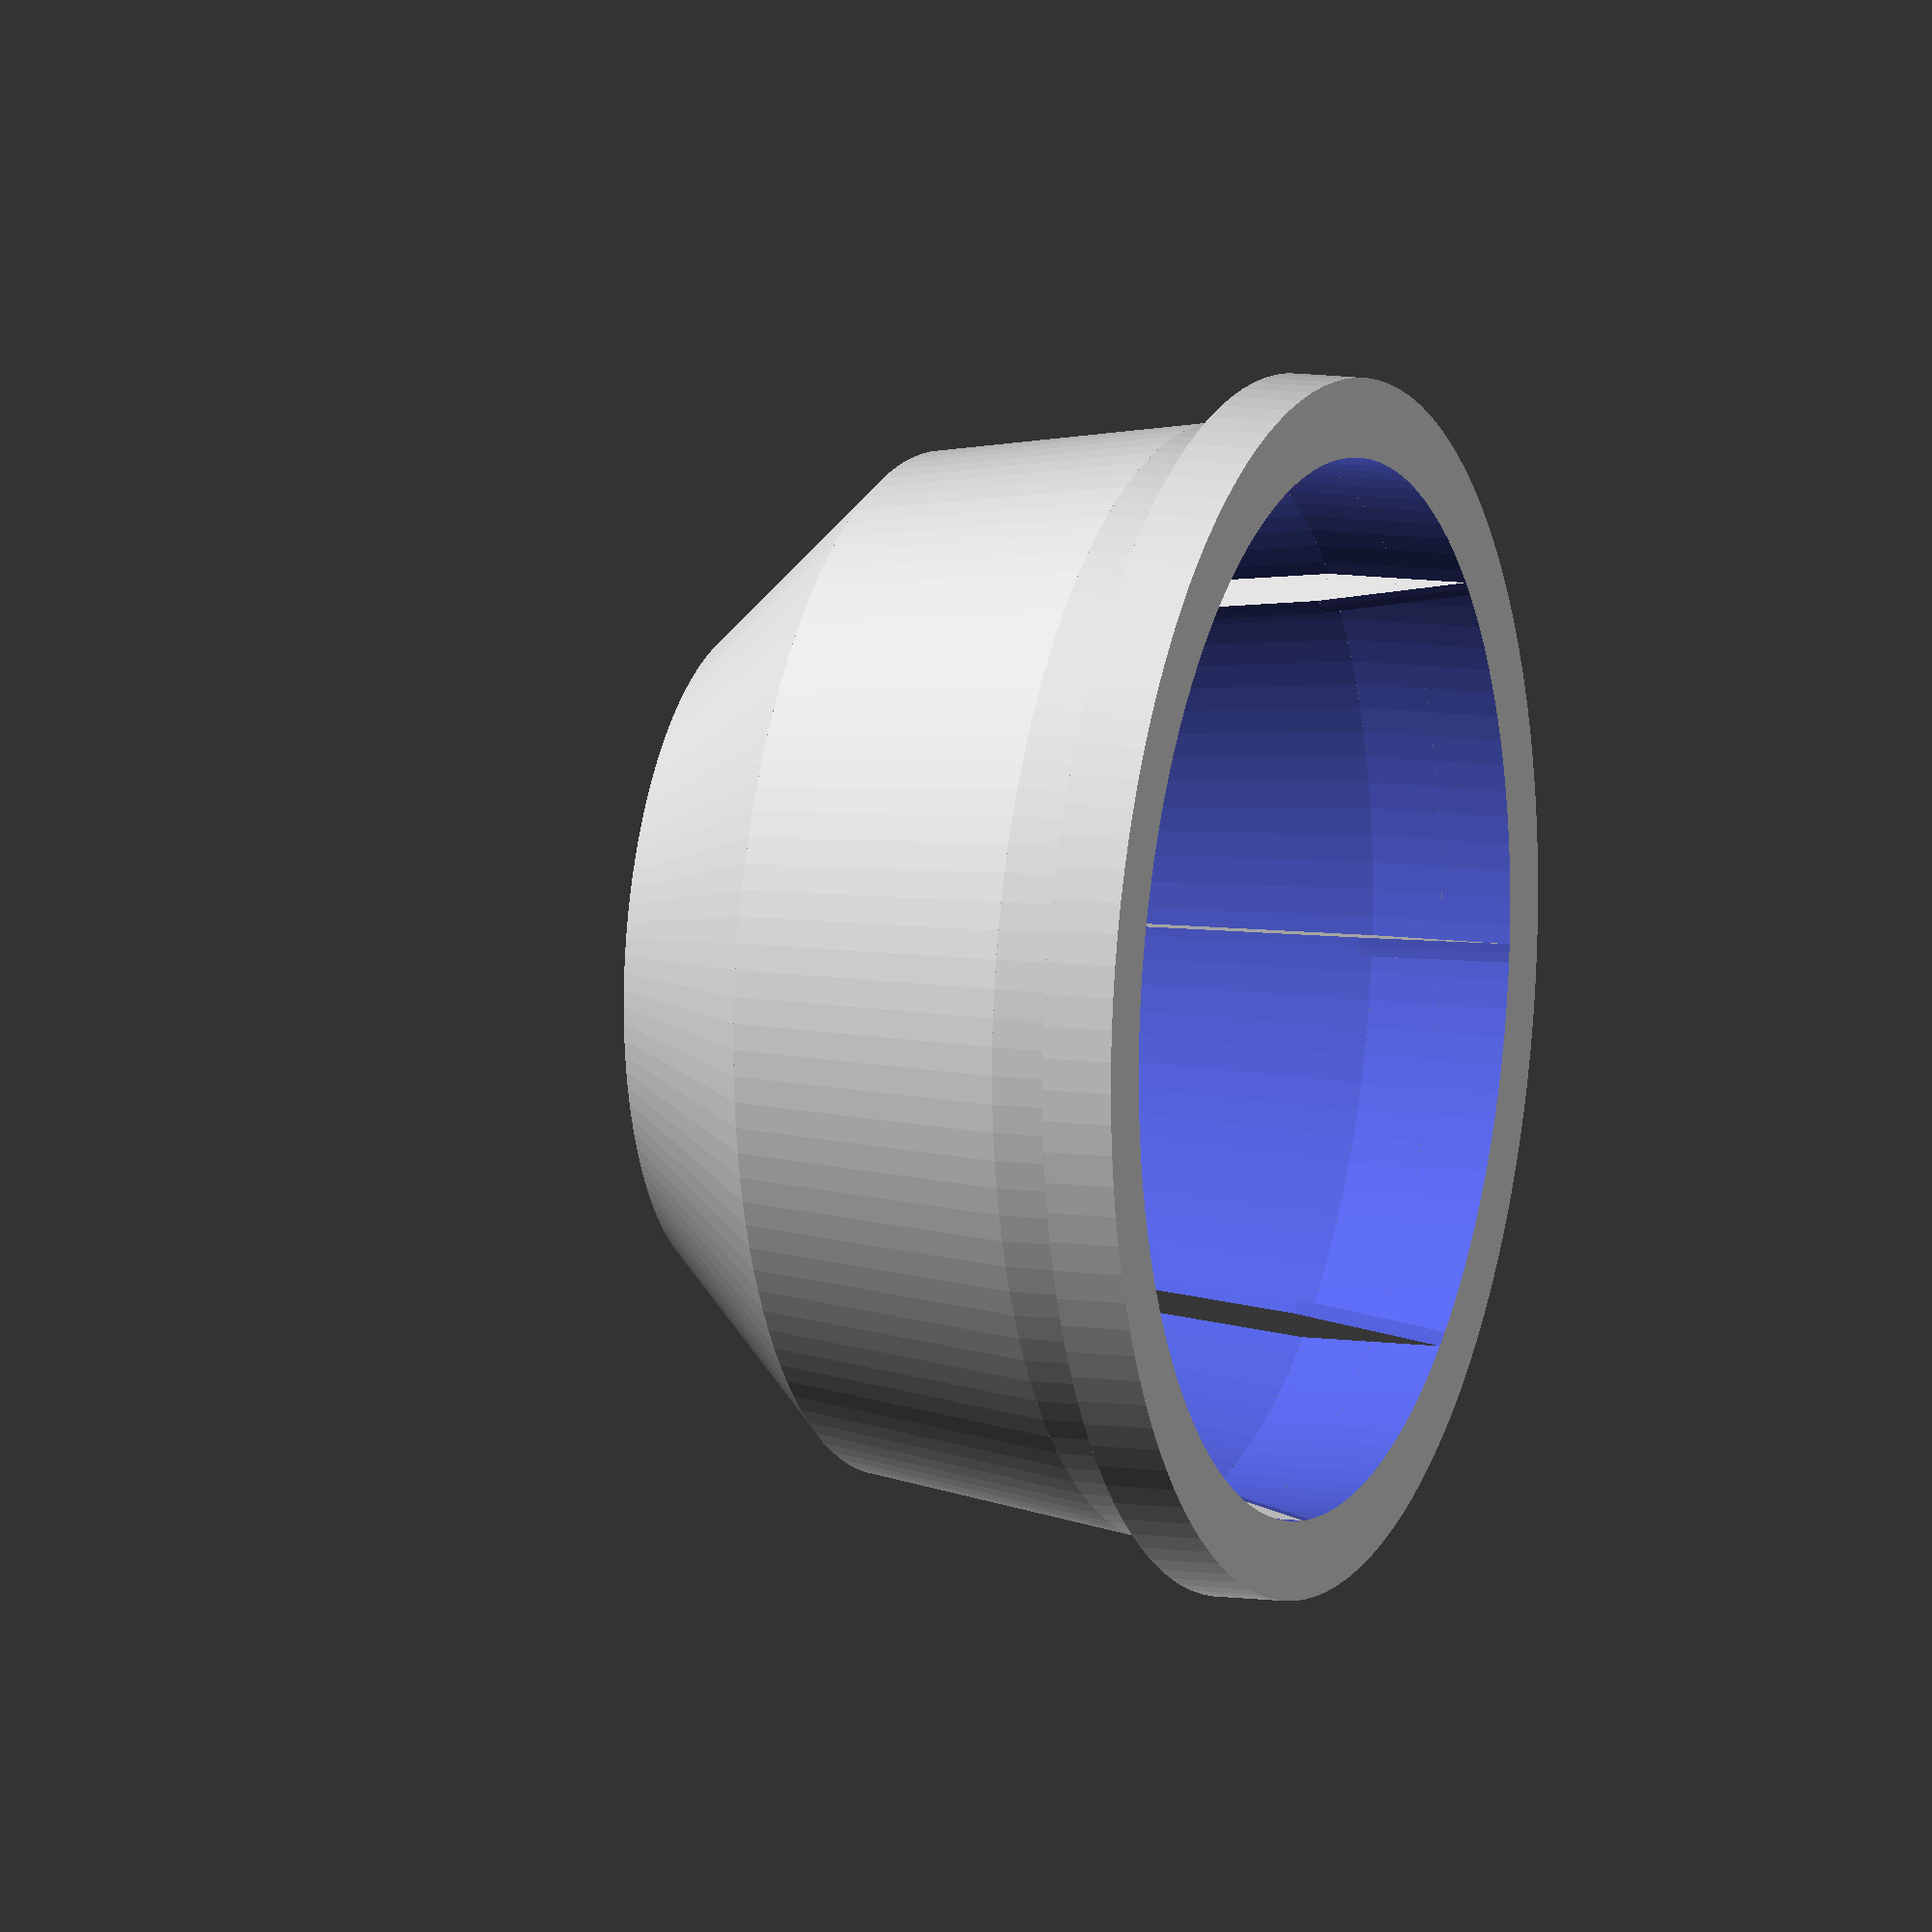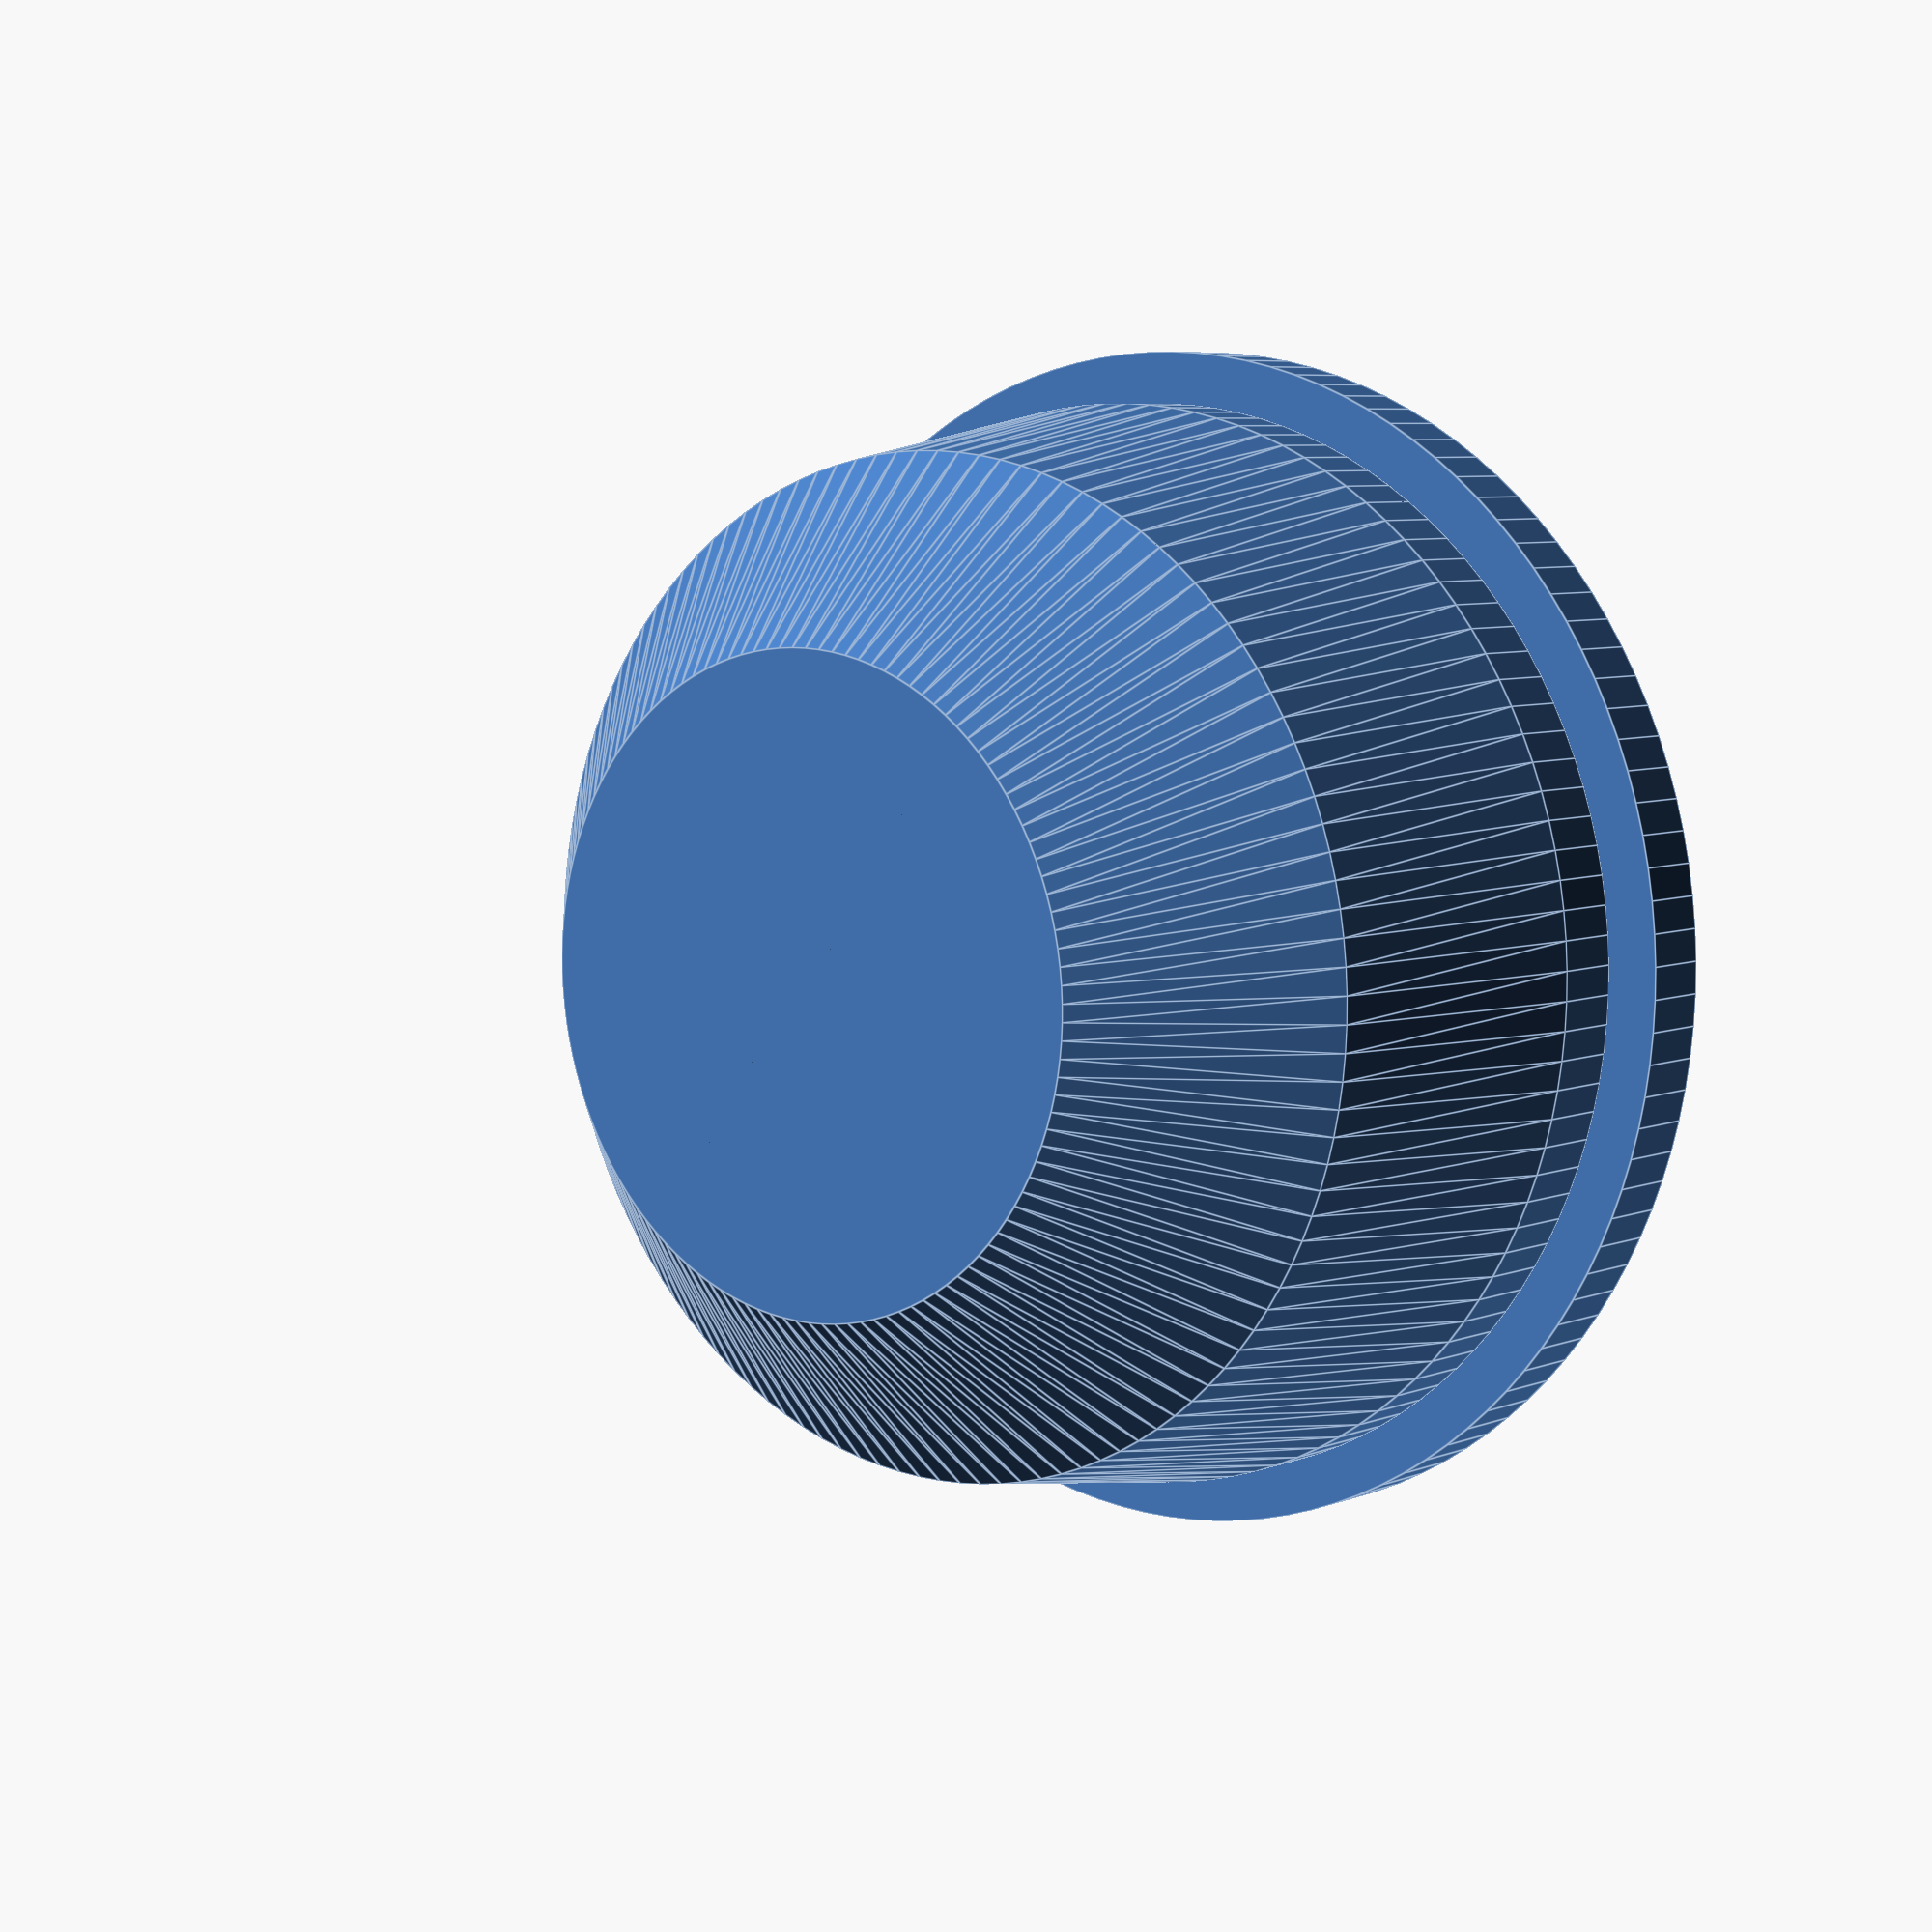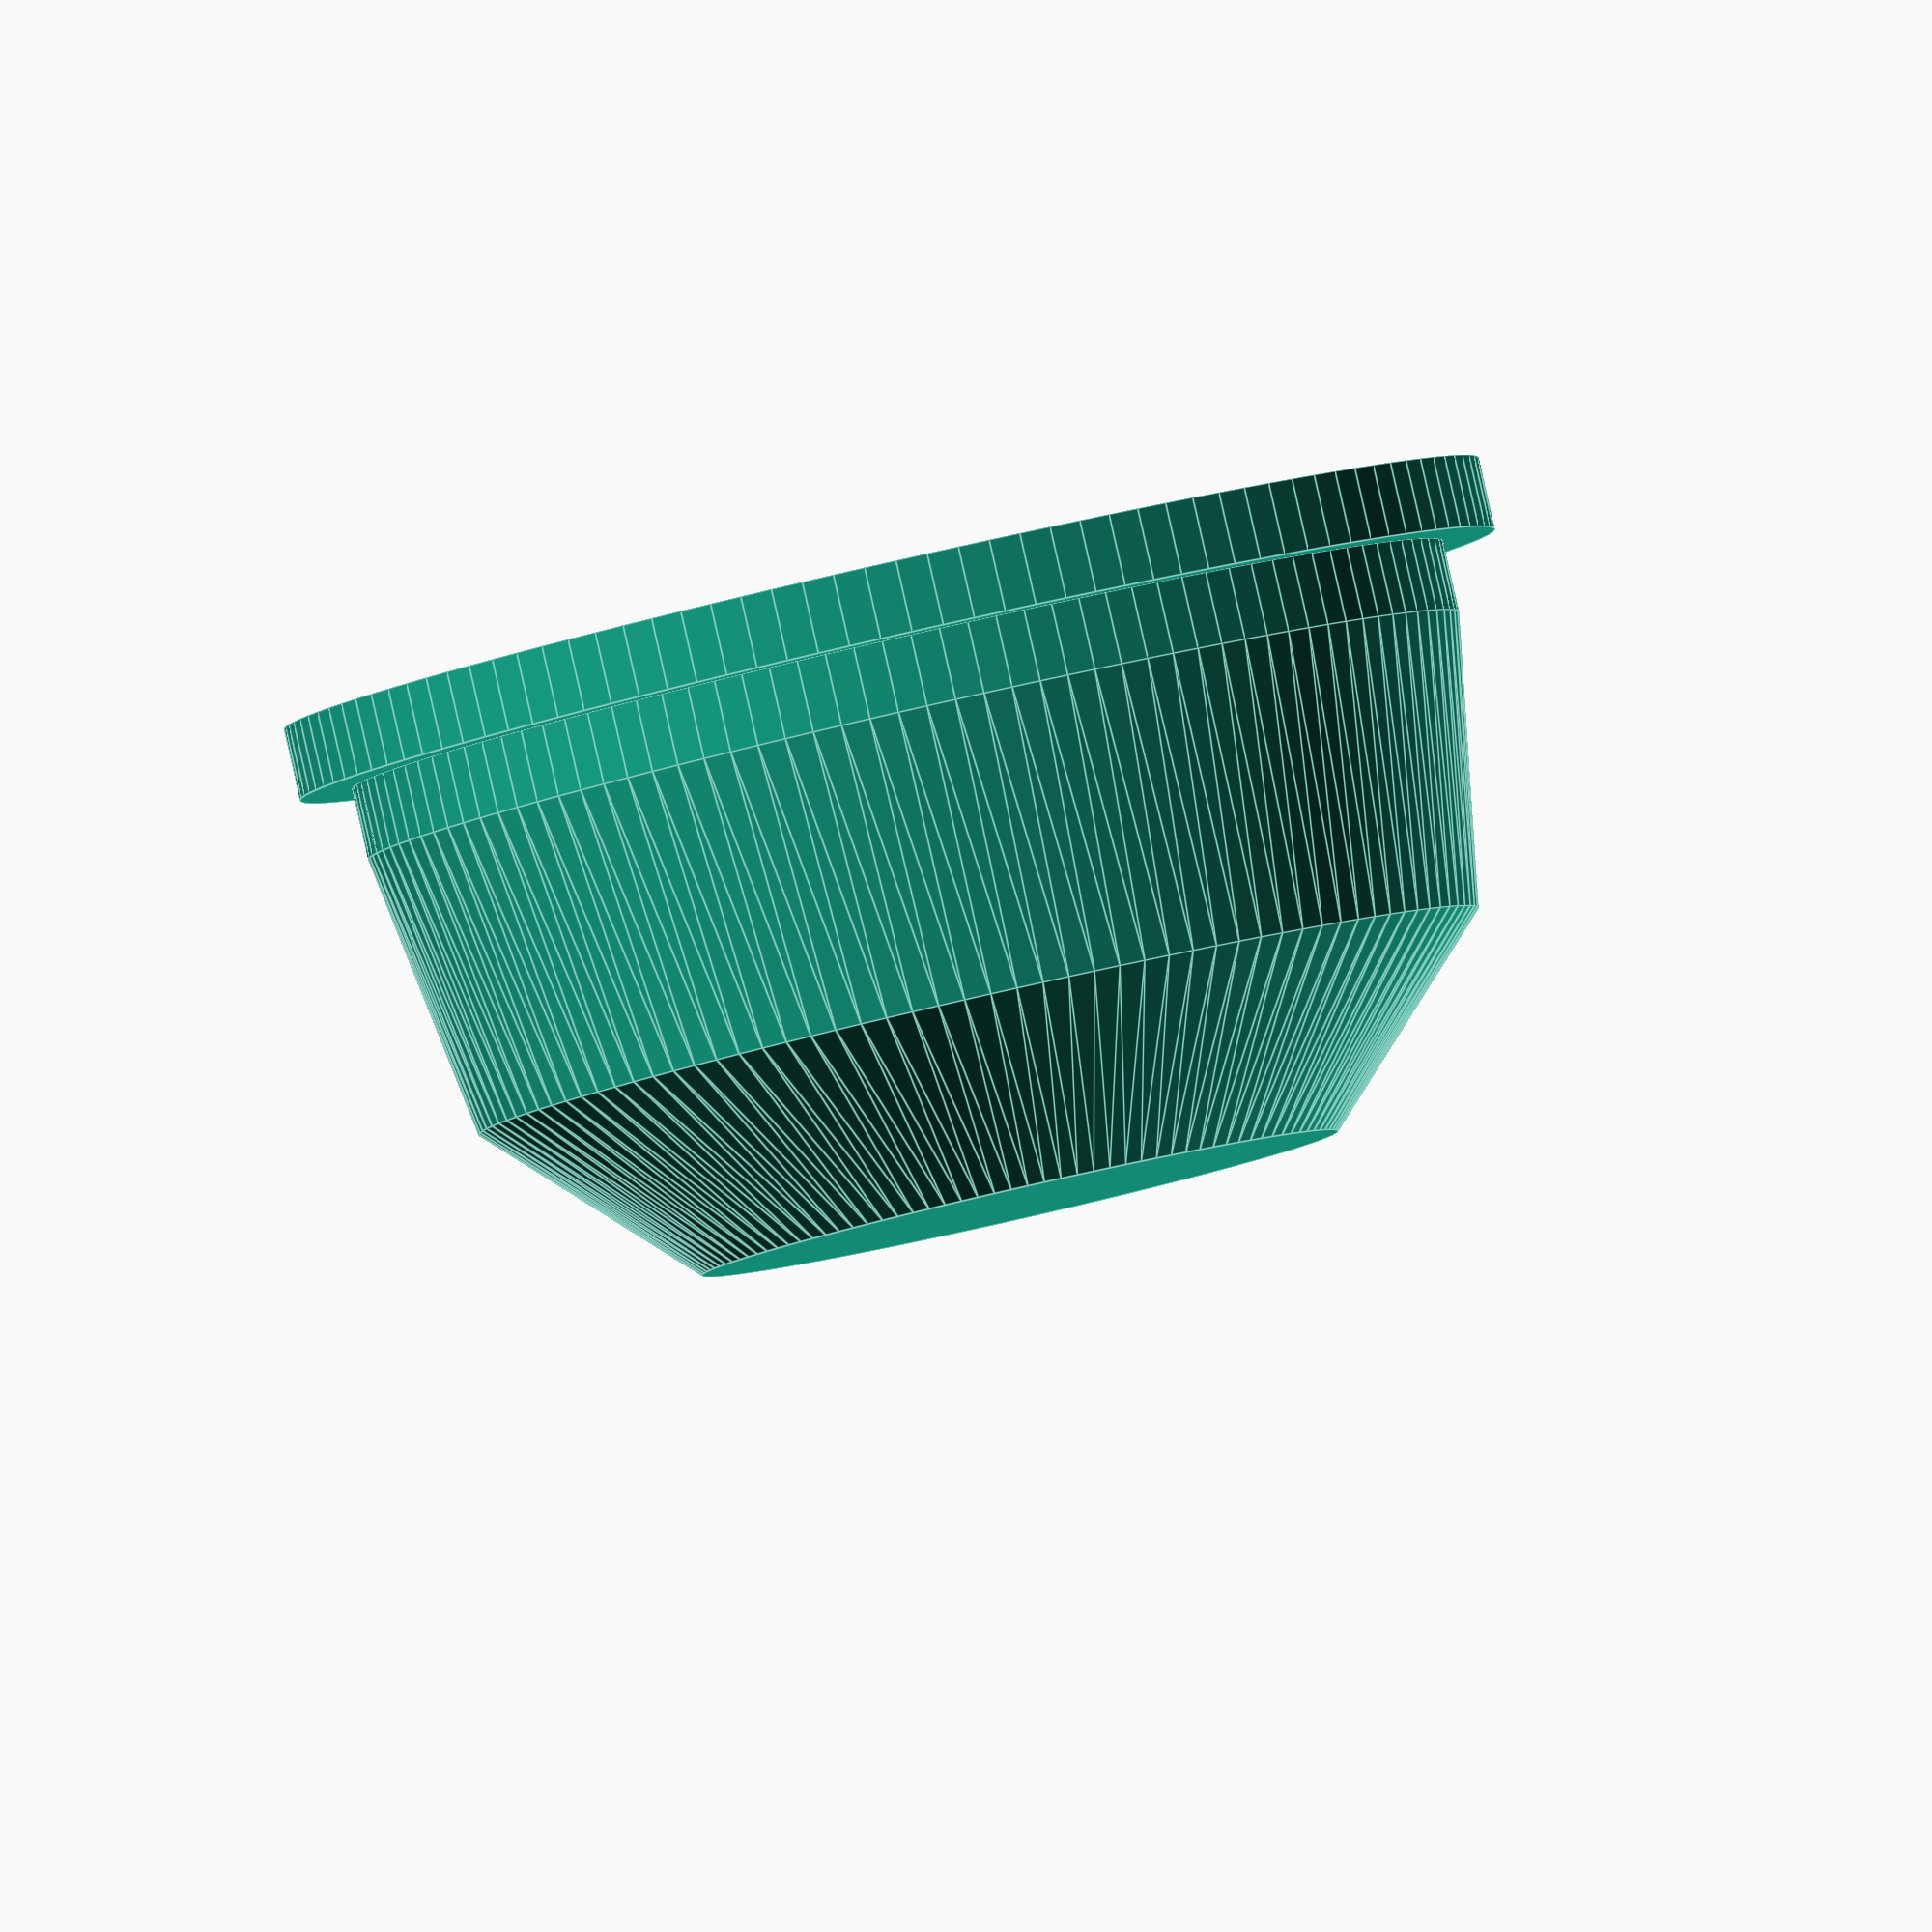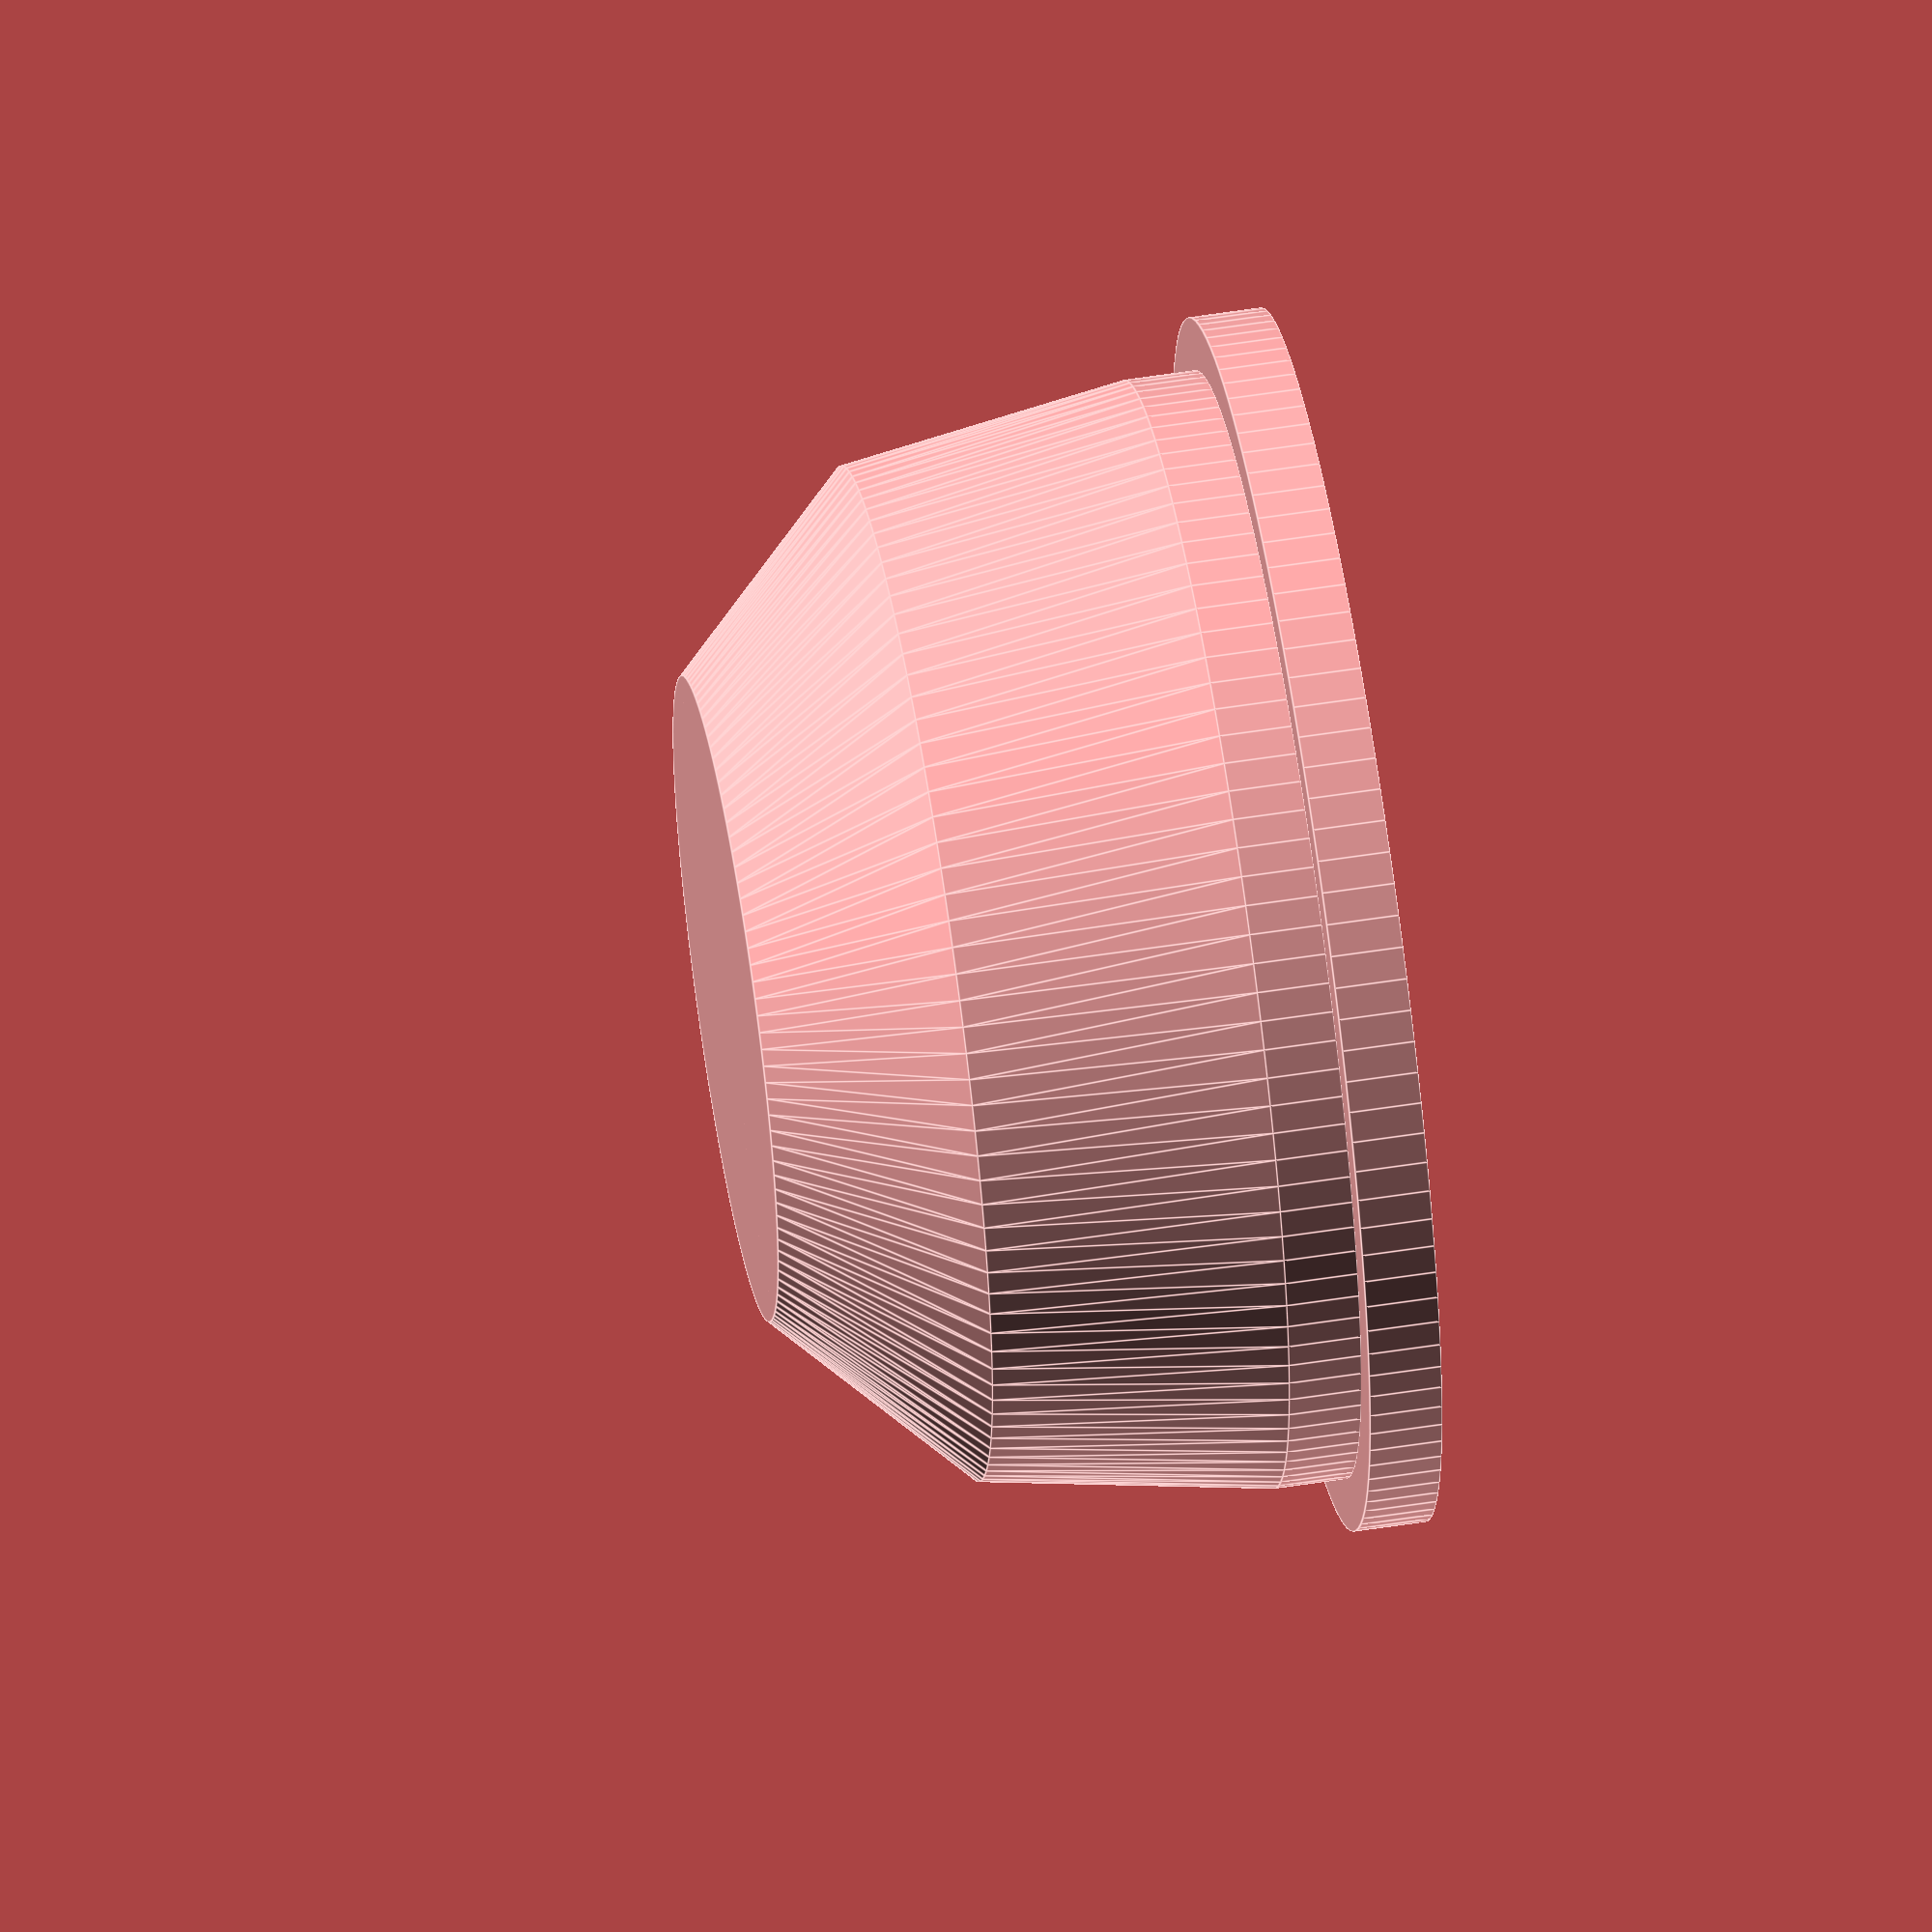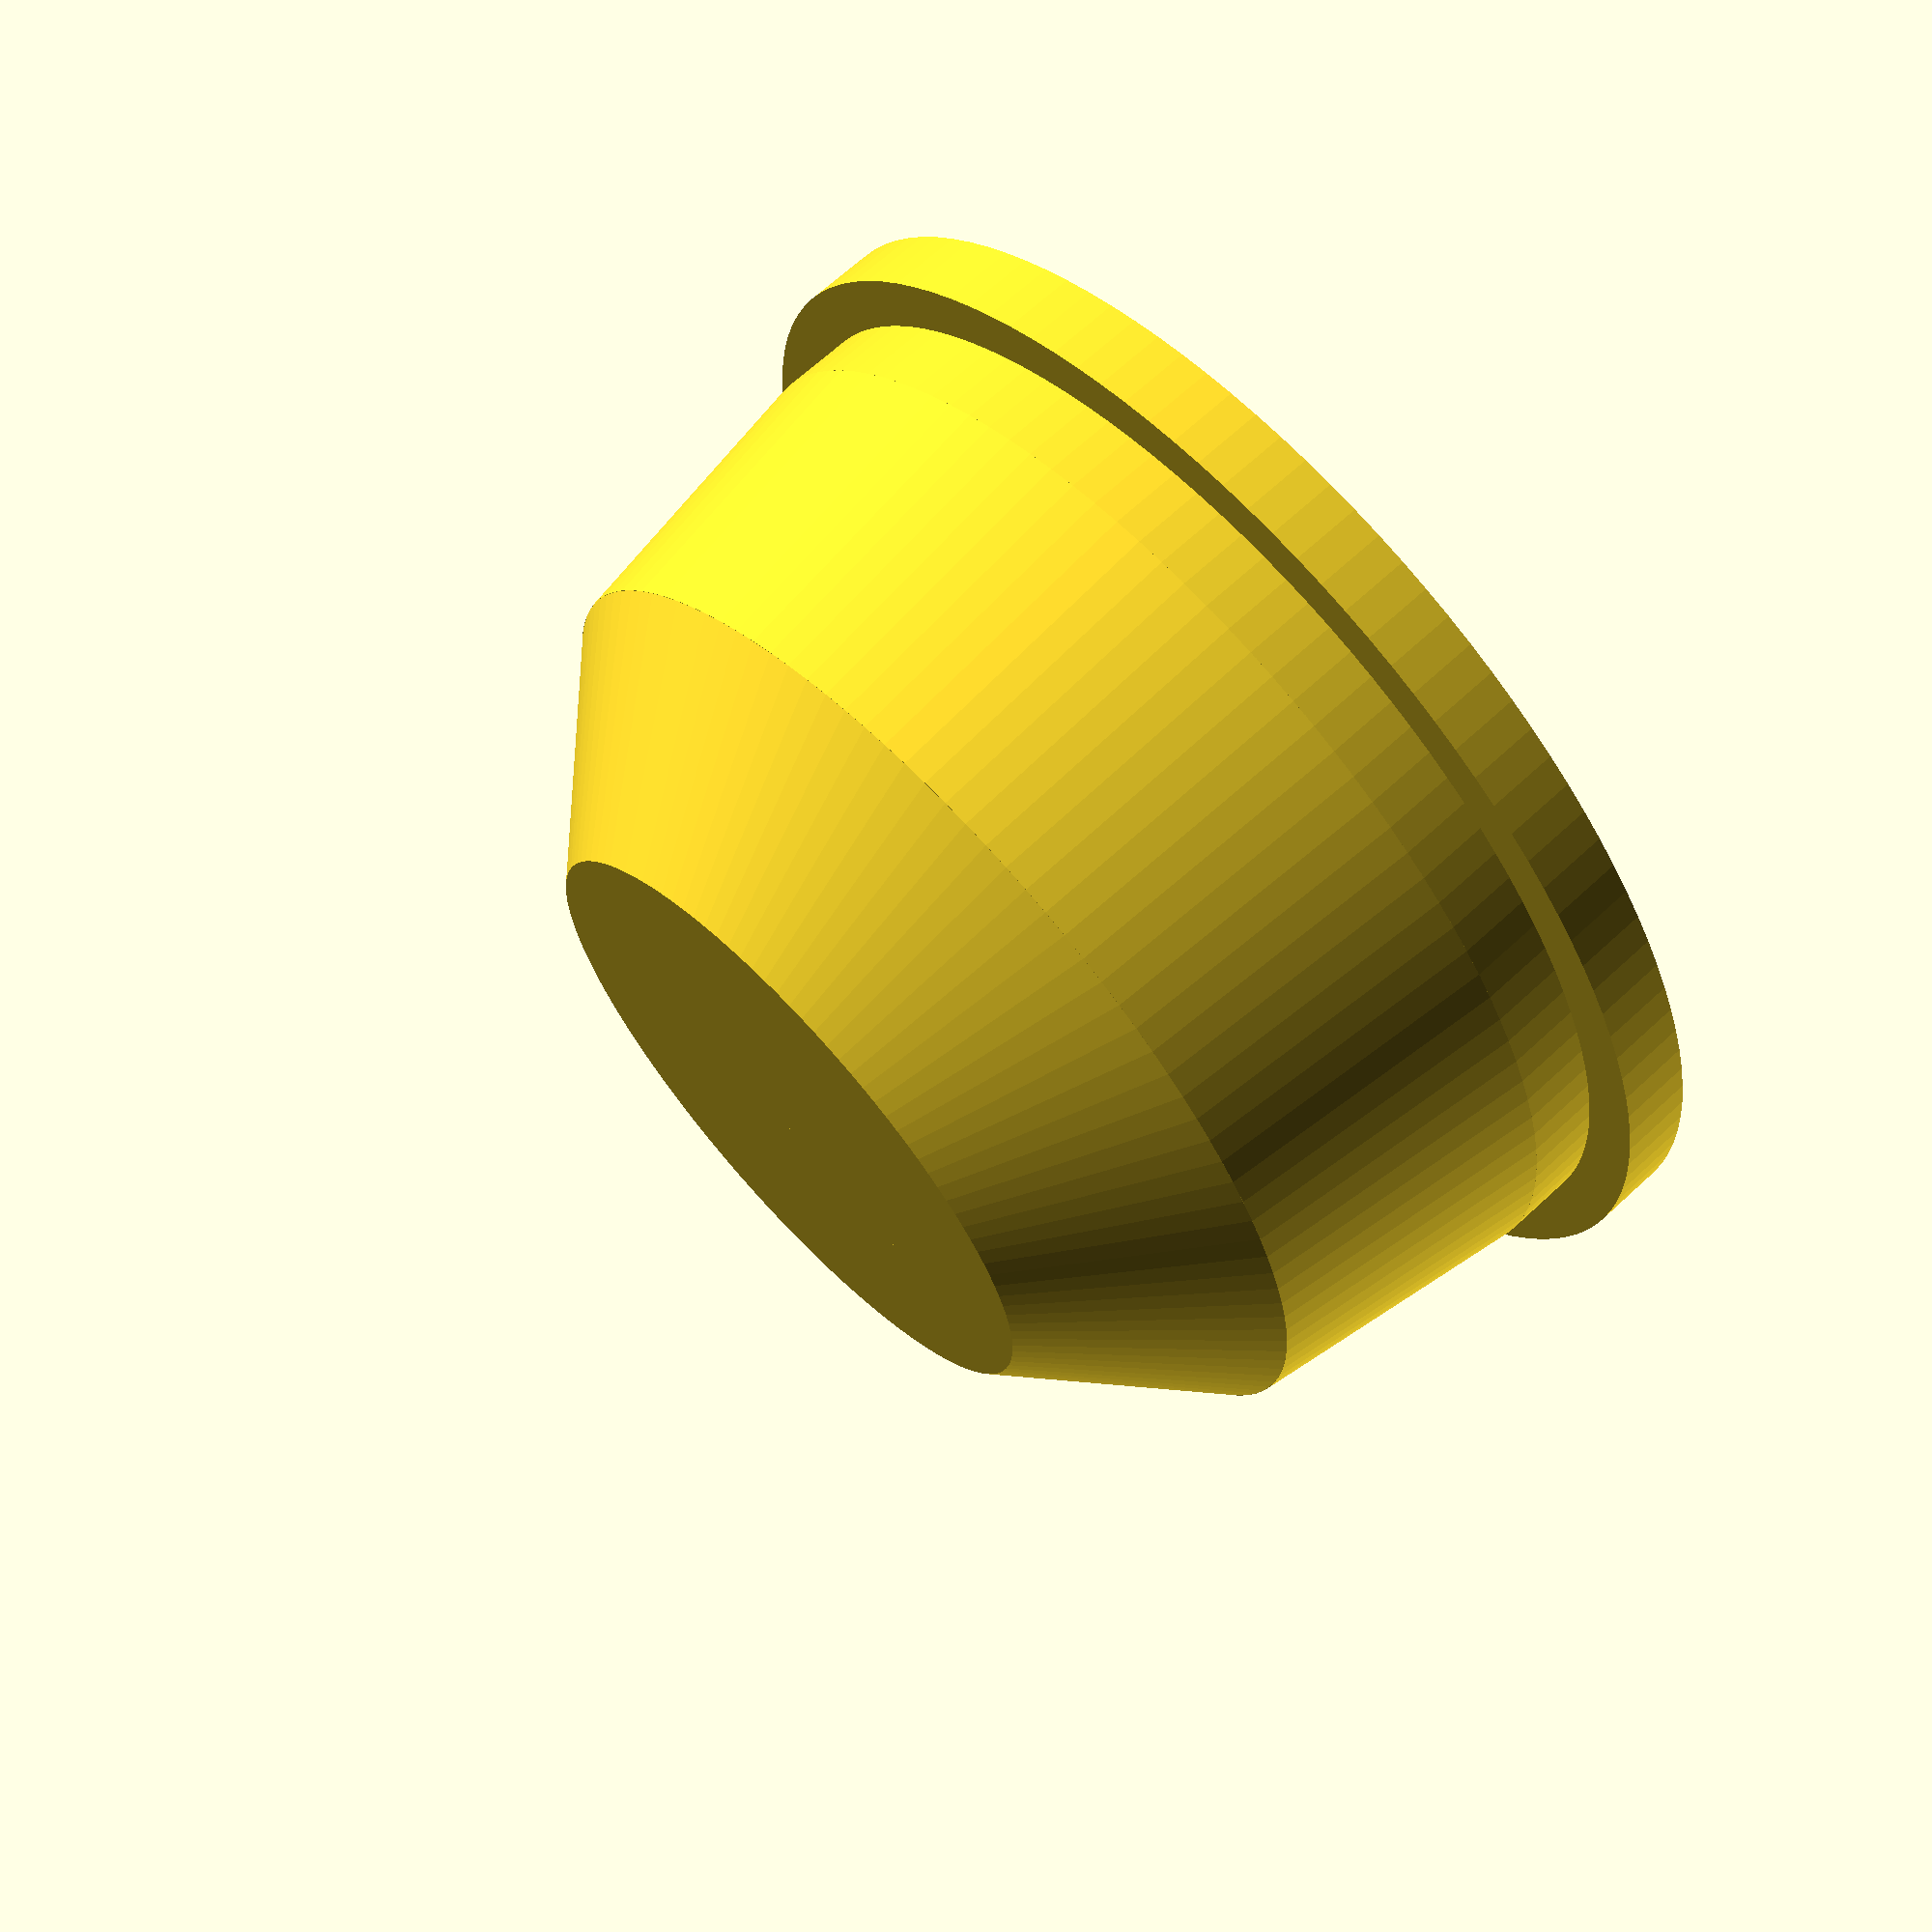
<openscad>
//
//  design by egil kvaleberg, 4 january 2016
//
//  cap for trailer position light
//

// diameter of outside rim
major_dia = 46.0;
// diameter of body
minor_dia = 42.0;
// thickness of rim;
rim = 2.75;

// height of body
bodyheight = 18.0;
// body chamfer
chamfer = 7.0;

// should be thin to increase amount of light
wall = 1.0;
supportwall = 0.7;
// you probably want to make this thin to increase amount of light it lets through
roof = 0.45;

/* [Hidden] */
d=0.01;


difference() {
    union() {
        cylinder(d=major_dia, h=rim, $fn=120);
        translate([0, 0, rim-d]) cylinder(d=minor_dia, h=rim+d, $fn=120);
        translate([0, 0, 2*rim-d]) cylinder(d1=minor_dia,  d2=minor_dia-chamfer*0.5, h=bodyheight-chamfer+d, $fn=120);
        translate([0, 0, 2*rim+bodyheight-chamfer-d]) cylinder(d1=minor_dia-chamfer*0.5, d2=minor_dia-chamfer*0.5-chamfer*2, h=chamfer+d, $fn=120);
    }
    difference () {
        union() {
            translate([0, 0, -d]) cylinder(d=minor_dia-2*wall, h=rim+2*d, $fn=120);
            translate([0, 0, rim-d]) cylinder(d=minor_dia-2*wall, h=rim+d, $fn=120);
            translate([0, 0, 2*rim-d]) cylinder(d1=minor_dia-2*wall,  d2=minor_dia-chamfer*0.5-2*wall, h=bodyheight-chamfer+d, $fn=120);
            translate([0, 0, 2*rim+bodyheight-chamfer-d]) 
                cylinder(d1=minor_dia-chamfer*0.5-2*wall, d2=minor_dia-chamfer*0.5-chamfer*2-2*wall, h=chamfer+d-roof, $fn=120);
        }  
        union() { // internal walls supporting roof and walls
            for (a = [0:45:180-d]) rotate([0, 0, a]) {
                difference () { 
                    translate([-minor_dia/2,-supportwall/2,0]) cube(size=[minor_dia, supportwall, 2*rim+bodyheight-chamfer]);
                    union () {
                        translate([0, 0, -d]) cylinder(d1=minor_dia-2*wall, d2=minor_dia-2*wall-2*3*roof, h=2*rim+2*d, $fn=120);
                        translate([0,0,2*rim-d]) cylinder(d1=minor_dia-2*wall-2*3*roof, d2=minor_dia-chamfer*0.5-2*wall-2*3*roof, h=bodyheight-chamfer+2*d, $fn=120);
                    }
                }
                translate([0, 0, 2*rim+bodyheight-chamfer]) { 
                    difference () { 
                        translate([-minor_dia/2,-supportwall/2,0]) cube(size=[minor_dia, supportwall, chamfer]);
                        translate([0,0,-d]) cylinder(d1=minor_dia-chamfer*0.5-2*wall-2*3*roof, d2=minor_dia-chamfer*0.5-chamfer*2-2*wall-2*3*roof, h=chamfer+d-roof, $fn=120);
                    }
                    translate([-minor_dia/2,-supportwall/2,chamfer-roof-(roof*(a==0 ? 4 : 3))]) cube(size=[minor_dia, supportwall, chamfer]);
                }
            }
        }
    }
}
</openscad>
<views>
elev=349.9 azim=309.4 roll=110.4 proj=o view=solid
elev=173.6 azim=79.4 roll=139.3 proj=p view=edges
elev=272.8 azim=145.4 roll=347.2 proj=o view=edges
elev=303.8 azim=343.2 roll=80.7 proj=o view=edges
elev=113.6 azim=327.8 roll=133.1 proj=p view=wireframe
</views>
